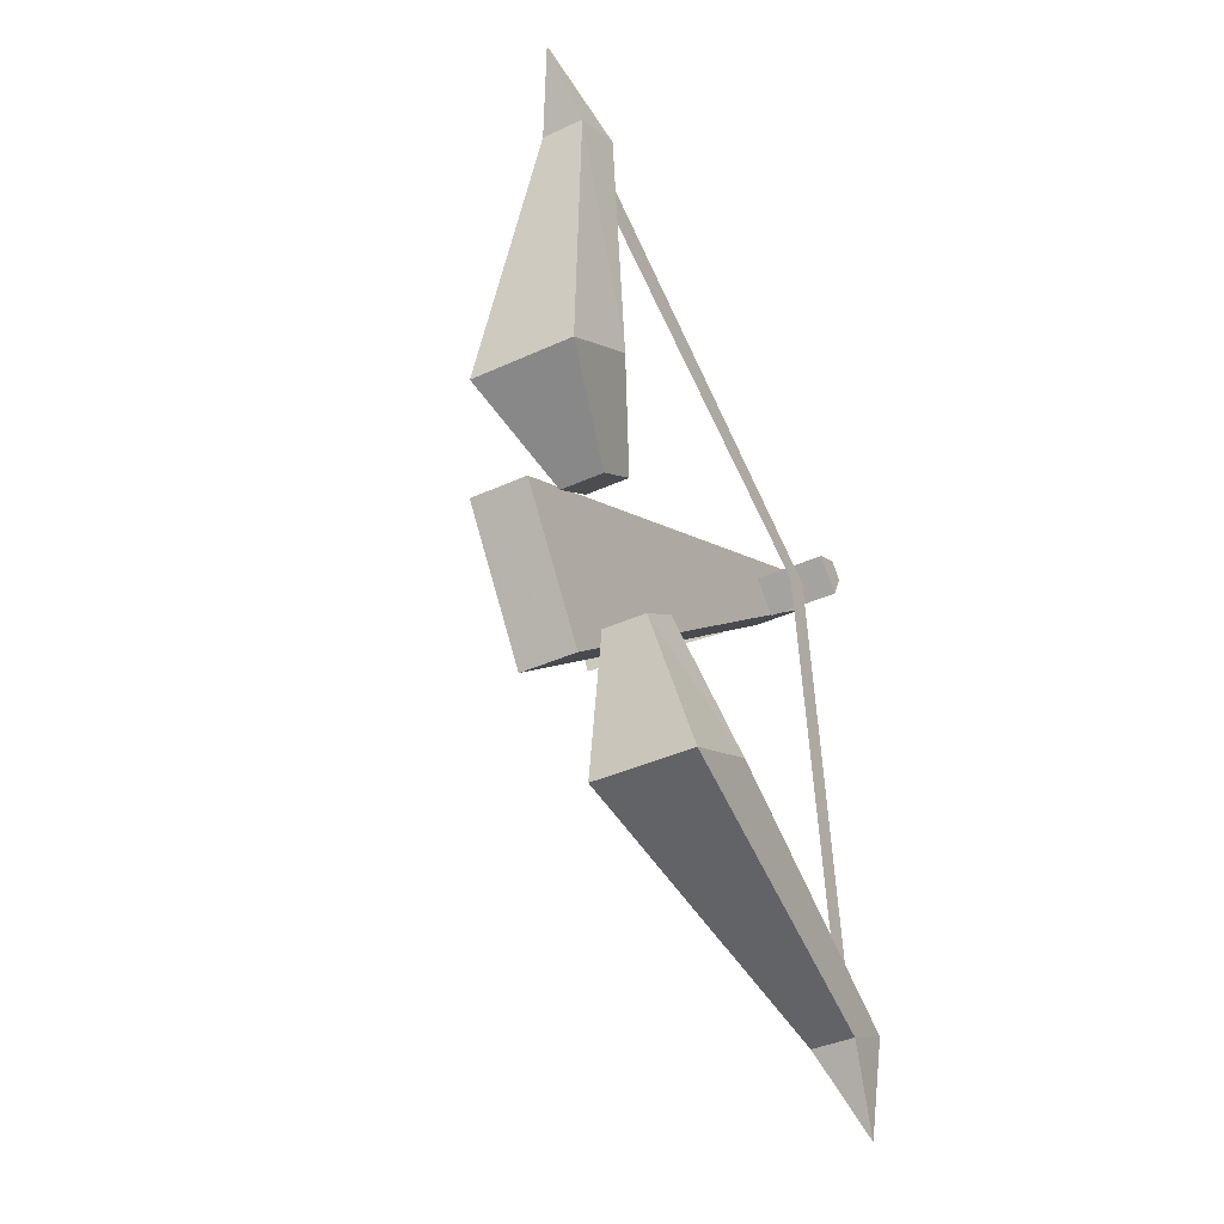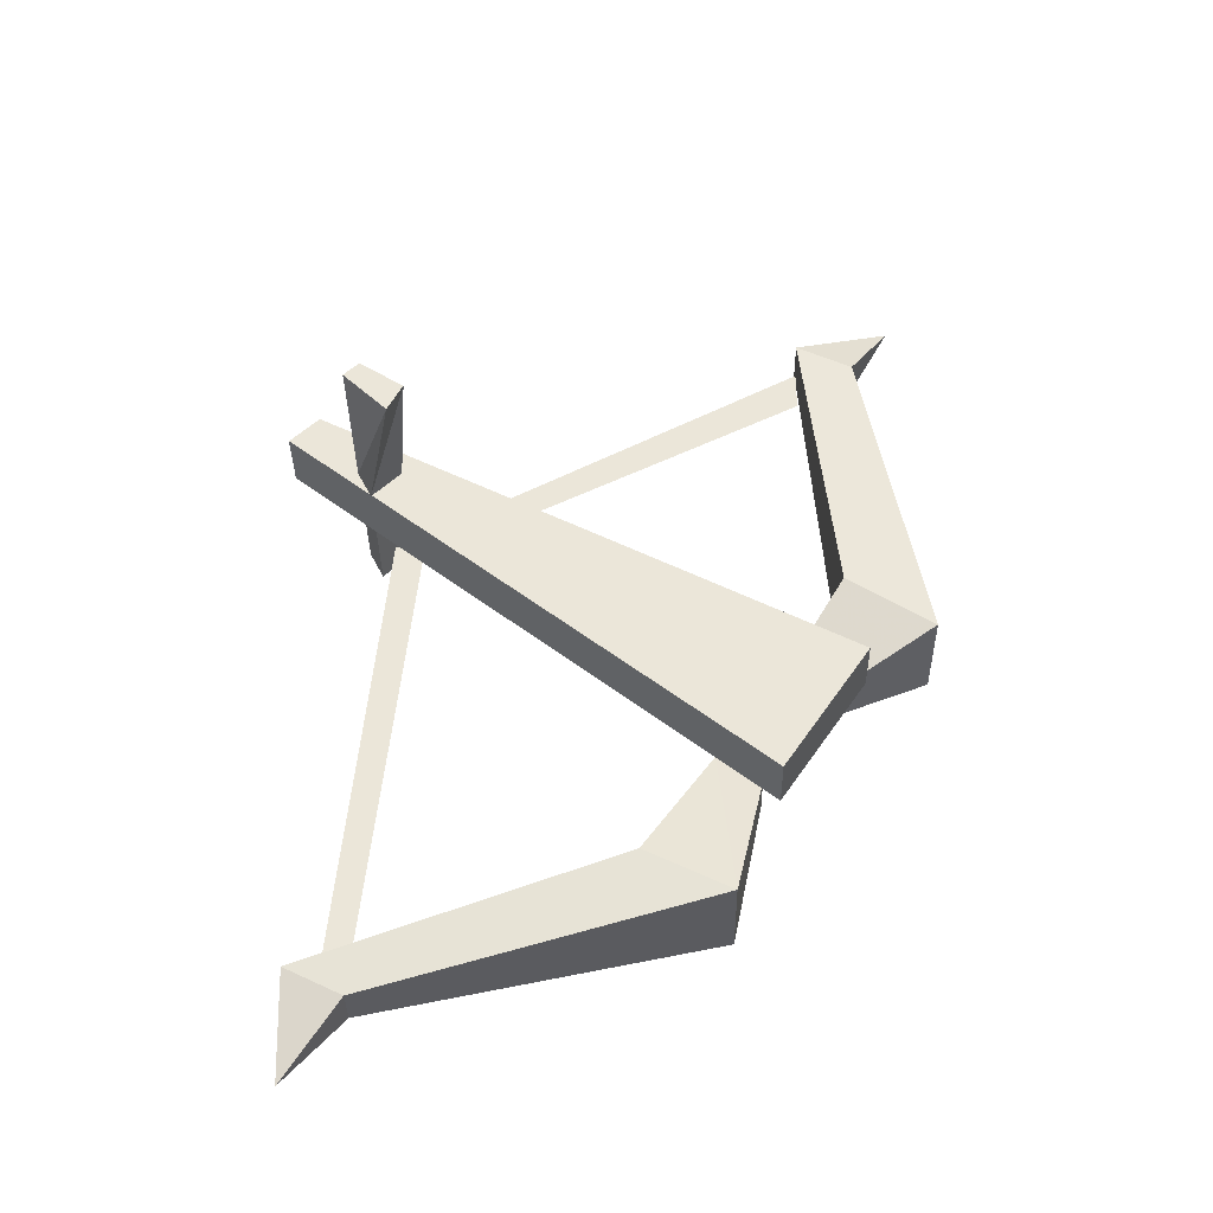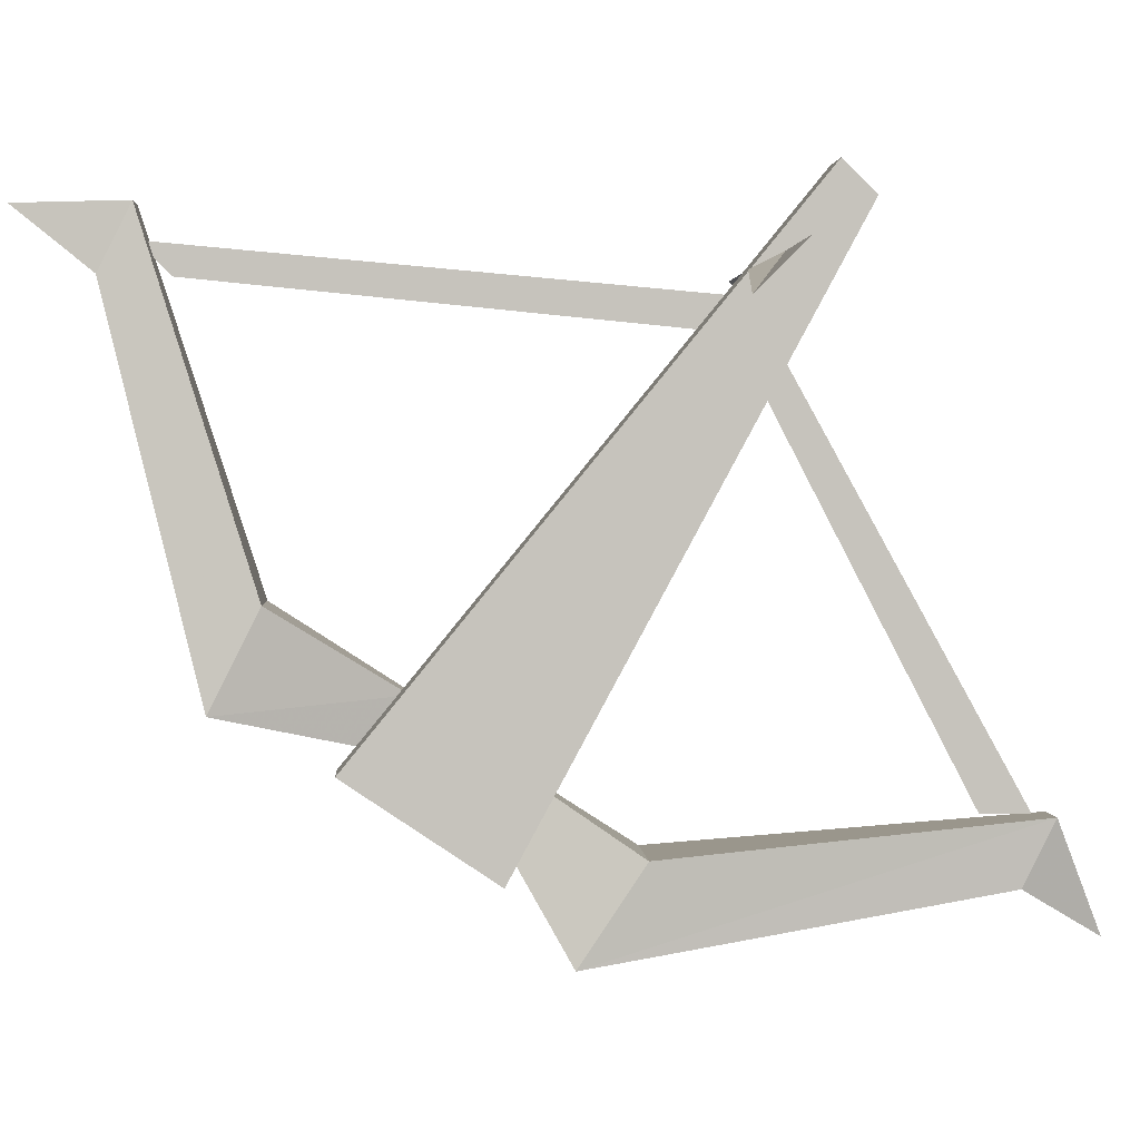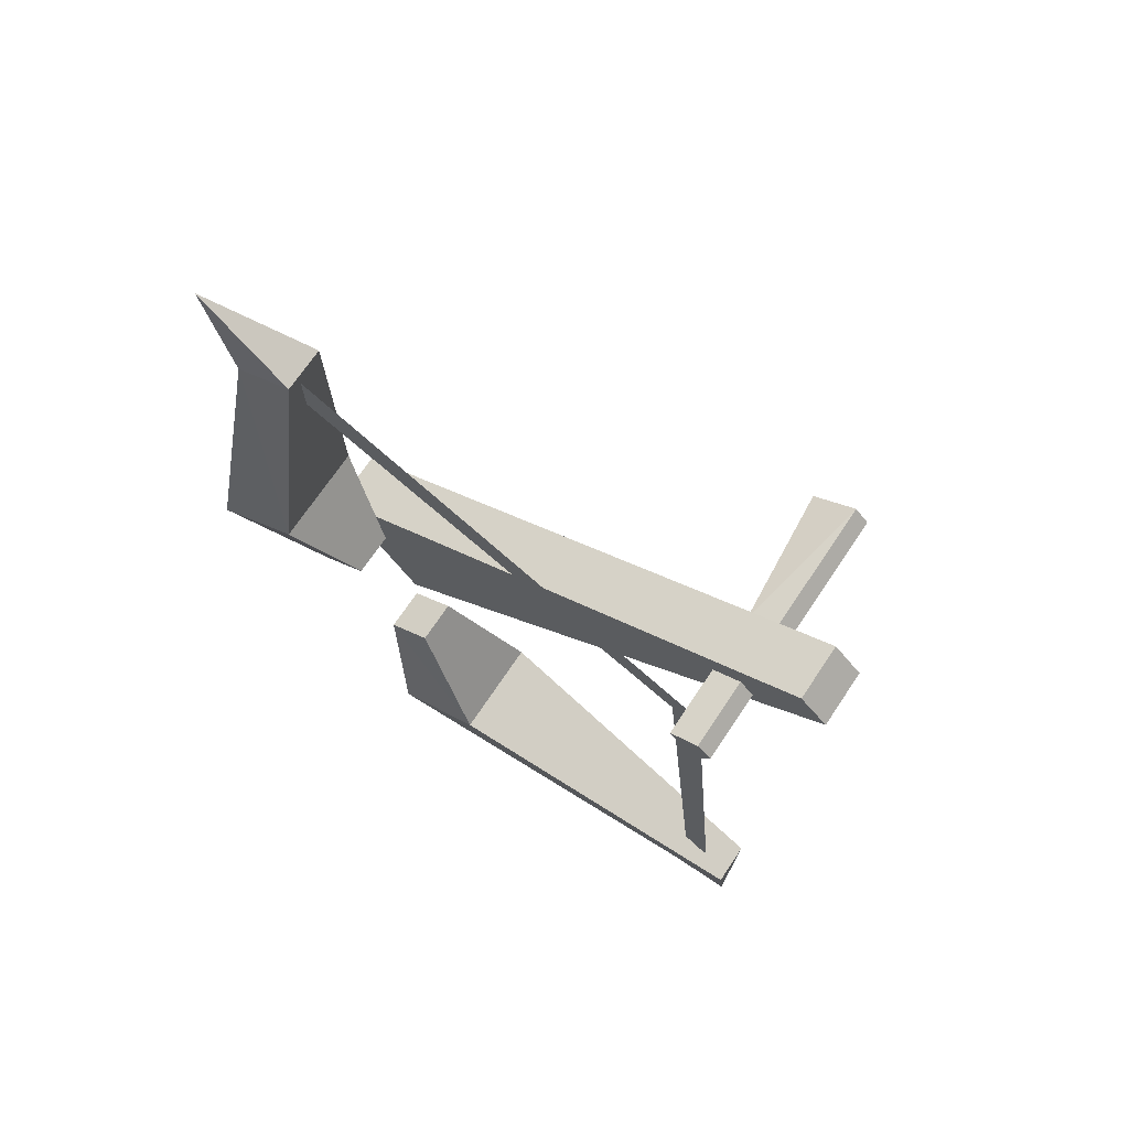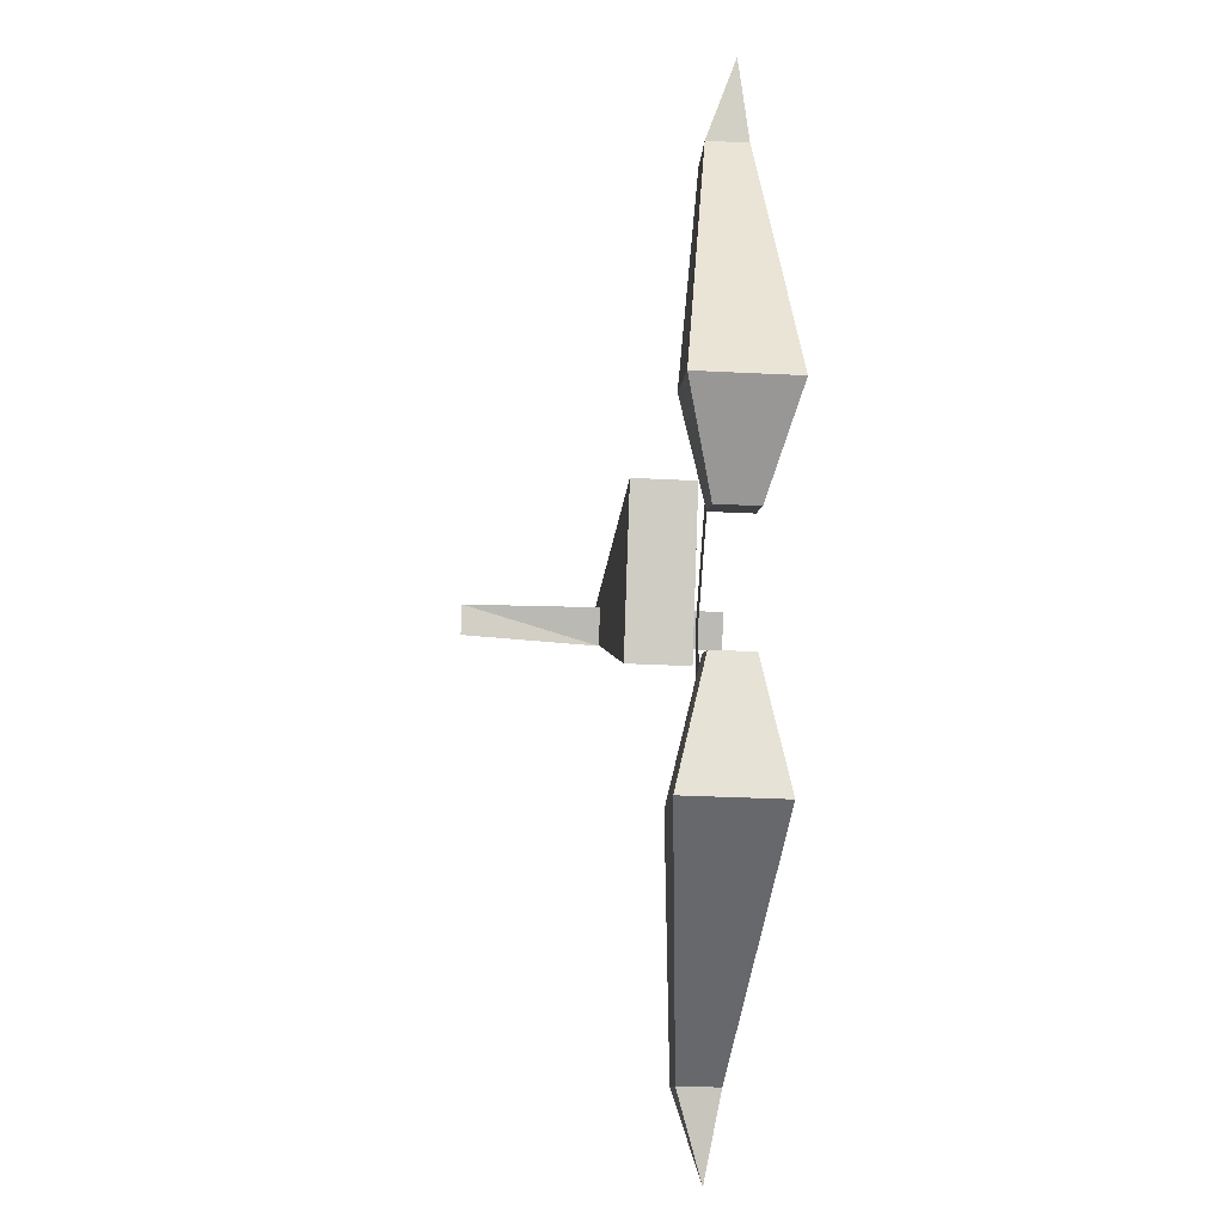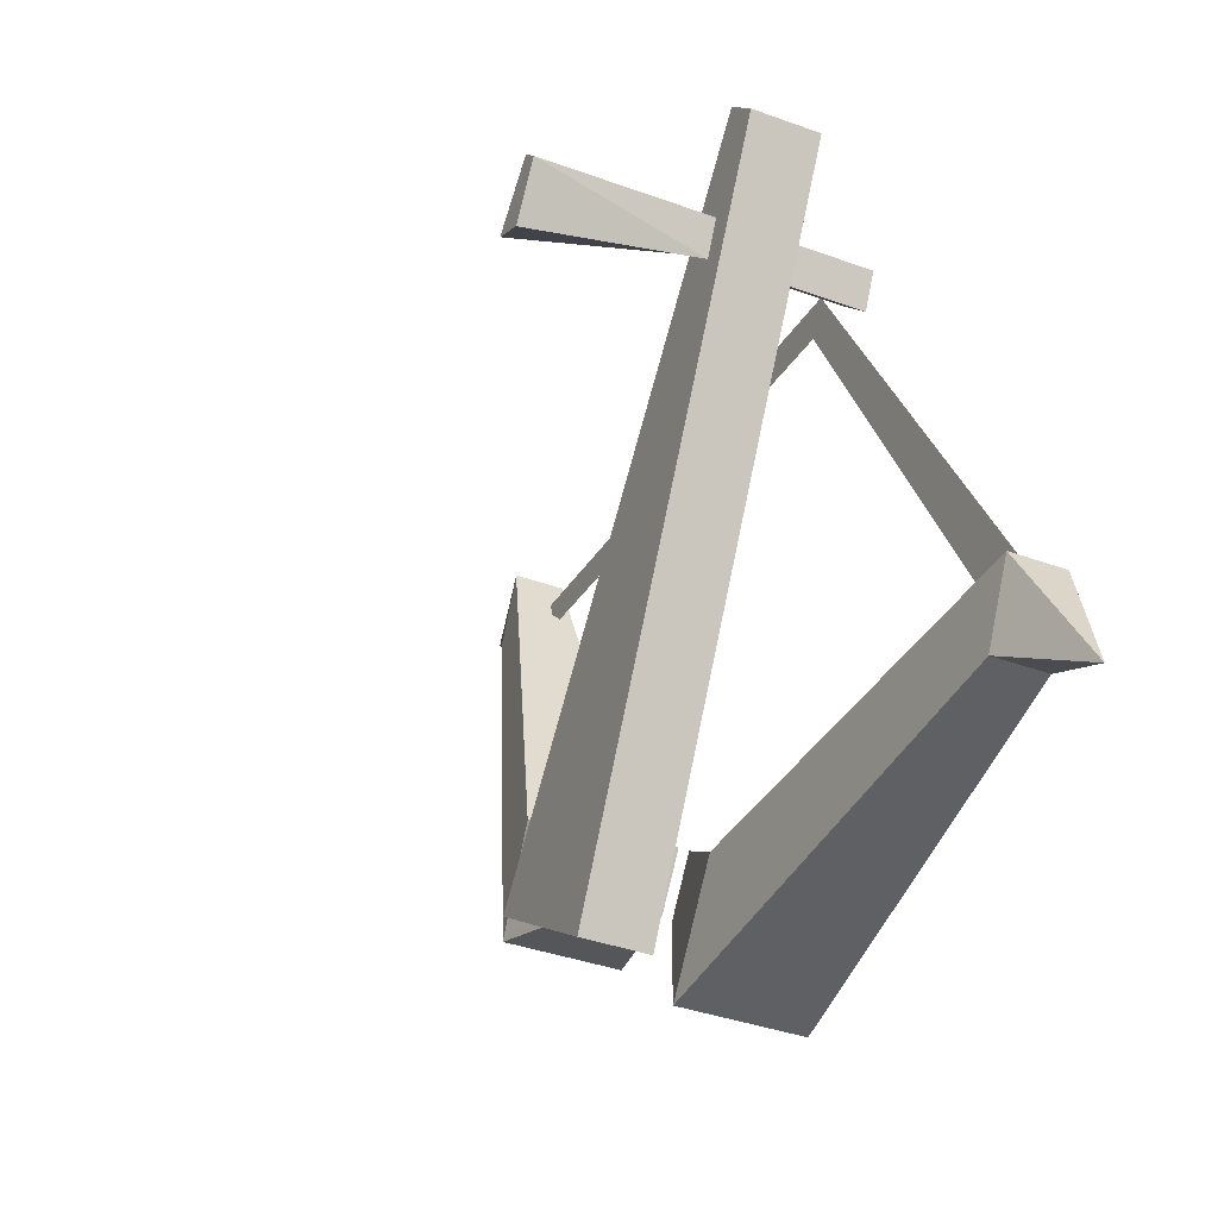
<metadata>
{"format":"obj","ext":"obj","renderer":"f3d","projection":"perspective","resolution":1024,"background":"white","views":[{"elev":-39.5,"azim":-150.4,"up":"+Y"},{"elev":-36.6,"azim":90.8,"up":"+Y"},{"elev":1.7,"azim":86.6,"up":"+Z"},{"elev":70.6,"azim":-56.2,"up":"+Y"},{"elev":-38.4,"azim":176.5,"up":"+Y"},{"elev":-36.8,"azim":154.6,"up":"+Z"}]}
</metadata>
<code>
v -0.2109 0.5938 -0.1406
v -0.2109 0.6094 -0.1172
v -0.2344 0.6094 -0.1172
v -0.2344 0.5938 -0.1406
v -0.25 0.5234 -0.125
v -0.1953 0.5234 -0.125
v -0.1953 0.5469 -0.07812
v -0.25 0.5469 -0.07812
v -0.2344 0.4922 0.09375
v -0.2344 0.4766 0.0625
v -0.2109 0.4766 0.0625
v -0.2109 0.4922 0.09375
v -0.2266 0.4375 0.09375
v -0.2344 0.6484 -0.1797
v -0.2344 0.6641 -0.1562
v -0.2109 0.6641 -0.1562
v -0.2109 0.6484 -0.1797
v -0.25 0.6797 -0.2344
v -0.25 0.7109 -0.1875
v -0.1953 0.7109 -0.1875
v -0.1953 0.6797 -0.2344
v -0.2109 0.875 -0.2031
v -0.2344 0.875 -0.2031
v -0.2344 0.8906 -0.1719
v -0.2109 0.8906 -0.1719
v -0.2266 0.9141 -0.2266
v -0.2031 0.75 0.0625
v -0.2422 0.75 0.0625
v -0.2422 0.7656 0.07031
v -0.2031 0.7656 0.07031
v -0.2422 0.7734 0.0625
v -0.2031 0.7734 0.0625
v -0.2422 0.7656 0.04688
v -0.2031 0.7656 0.04688
v -0.1719 0.7656 0.07031
v -0.09375 0.7656 0.07031
v -0.09375 0.7422 0.04688
v -0.1719 0.75 0.0625
v -0.09375 0.7578 0.03906
v -0.1719 0.7656 0.04688
v -0.09375 0.7734 0.0625
v -0.1719 0.7734 0.0625
v -0.2266 0.4922 0.07812
v -0.2266 0.5078 0.0625
v -0.2266 0.75 0.03906
v -0.2266 0.7578 0.05469
v -0.2266 0.8594 -0.1719
v -0.2266 0.8828 -0.1719
v -0.2031 0.5781 -0.1484
v -0.1719 0.5781 -0.1484
v -0.1719 0.6484 -0.1953
v -0.2031 0.6484 -0.1953
v -0.2031 0.7891 0.1094
v -0.1719 0.7891 0.1094
v -0.1719 0.8047 0.09375
v -0.2031 0.8047 0.09375
f 1 2 3
f 1 3 4
f 1 4 5
f 1 5 6
f 1 6 2
f 2 6 7
f 2 7 8
f 2 8 3
f 3 8 4
f 4 8 5
f 5 8 9
f 5 9 10
f 5 10 6
f 6 10 11
f 6 11 7
f 7 11 12
f 7 12 8
f 8 12 9
f 9 12 10
f 10 12 11
f 10 9 13
f 10 13 13
f 10 13 11
f 11 13 12
f 12 13 9
f 9 13 13
f 13 13 12
f 13 13 13
f 13 13 13
f 13 13 11
f 14 15 16
f 14 16 17
f 14 17 18
f 14 18 19
f 14 19 15
f 15 19 16
f 16 19 20
f 16 20 21
f 16 21 17
f 17 21 18
f 18 21 22
f 18 22 23
f 18 23 19
f 19 23 24
f 19 24 20
f 20 24 25
f 20 25 21
f 21 25 22
f 22 25 24
f 22 24 23
f 24 23 26
f 24 26 25
f 25 26 22
f 22 26 23
f 27 28 29
f 27 29 30
f 30 29 31
f 30 31 32
f 32 31 33
f 32 33 34
f 34 33 28
f 34 28 27
f 28 33 31
f 28 31 29
f 35 36 37
f 35 37 38
f 38 37 39
f 38 39 40
f 40 39 41
f 40 41 42
f 42 41 36
f 42 36 35
f 36 41 39
f 36 39 37
f 43 44 45
f 43 45 46
f 46 45 47
f 46 47 48
f 49 50 51
f 49 51 52
f 49 52 53
f 49 53 50
f 50 53 54
f 50 54 55
f 50 55 51
f 51 55 52
f 52 55 56
f 52 56 53
f 53 56 54
f 54 56 55

</code>
